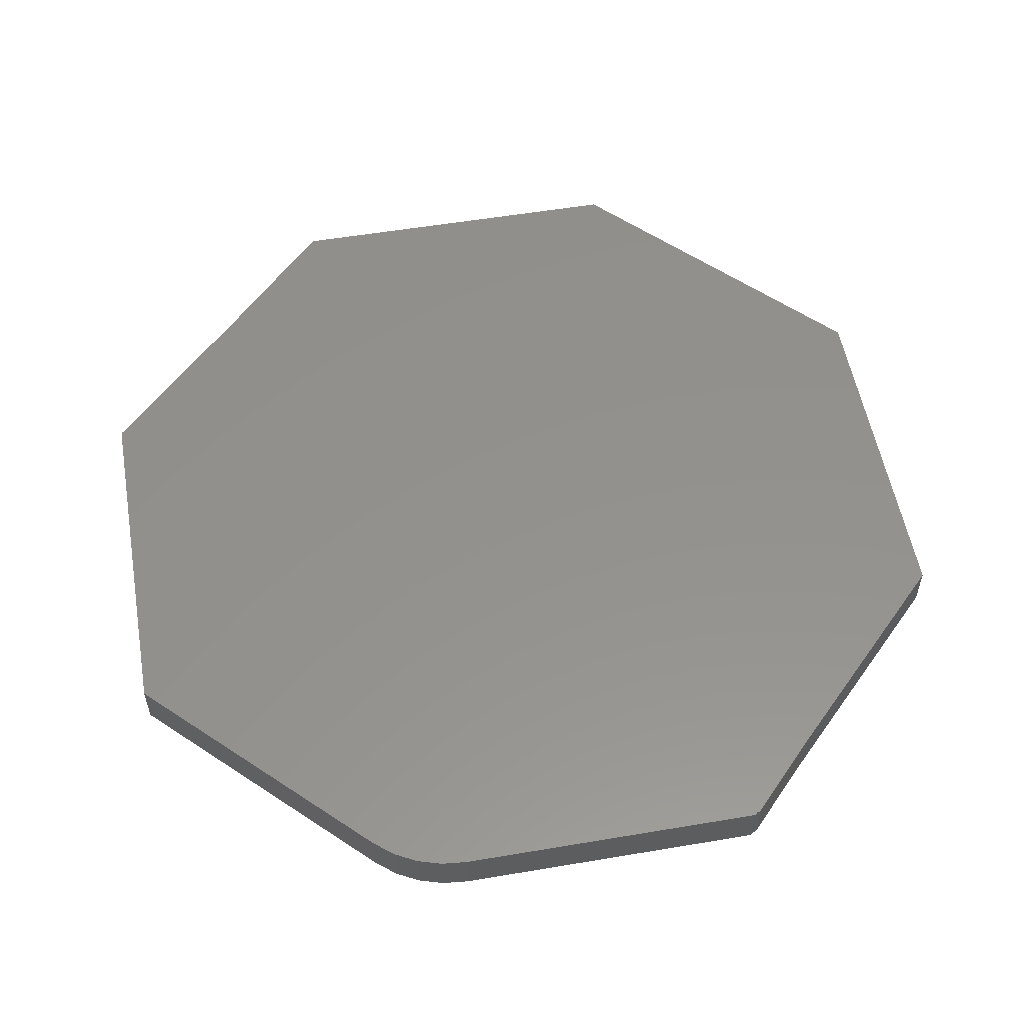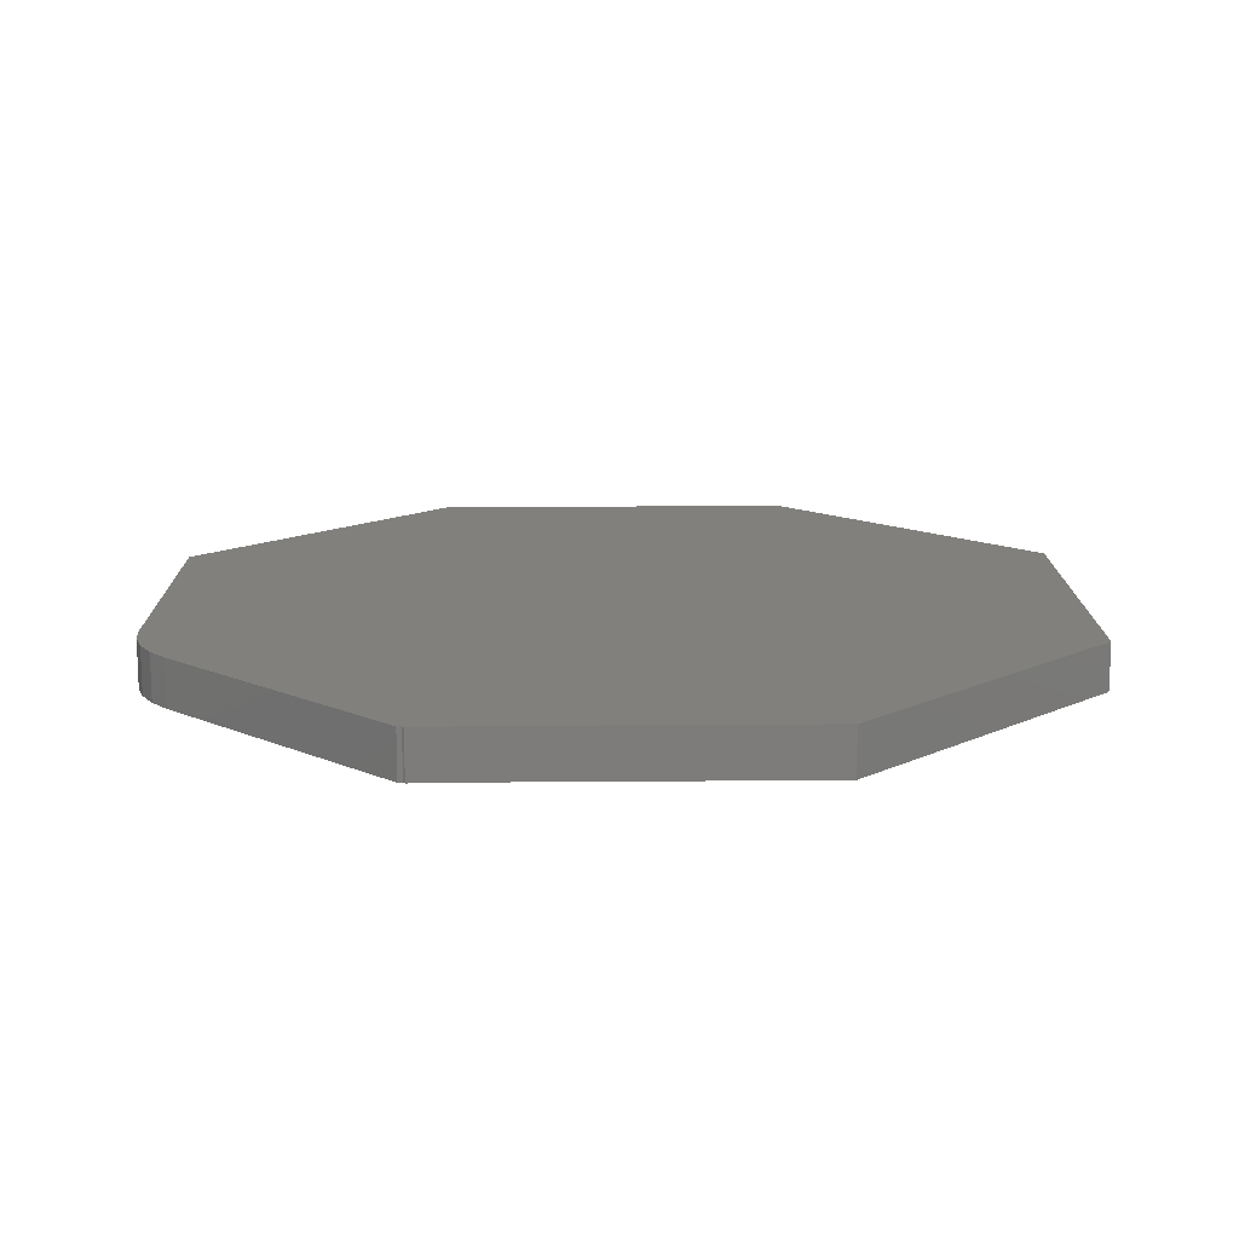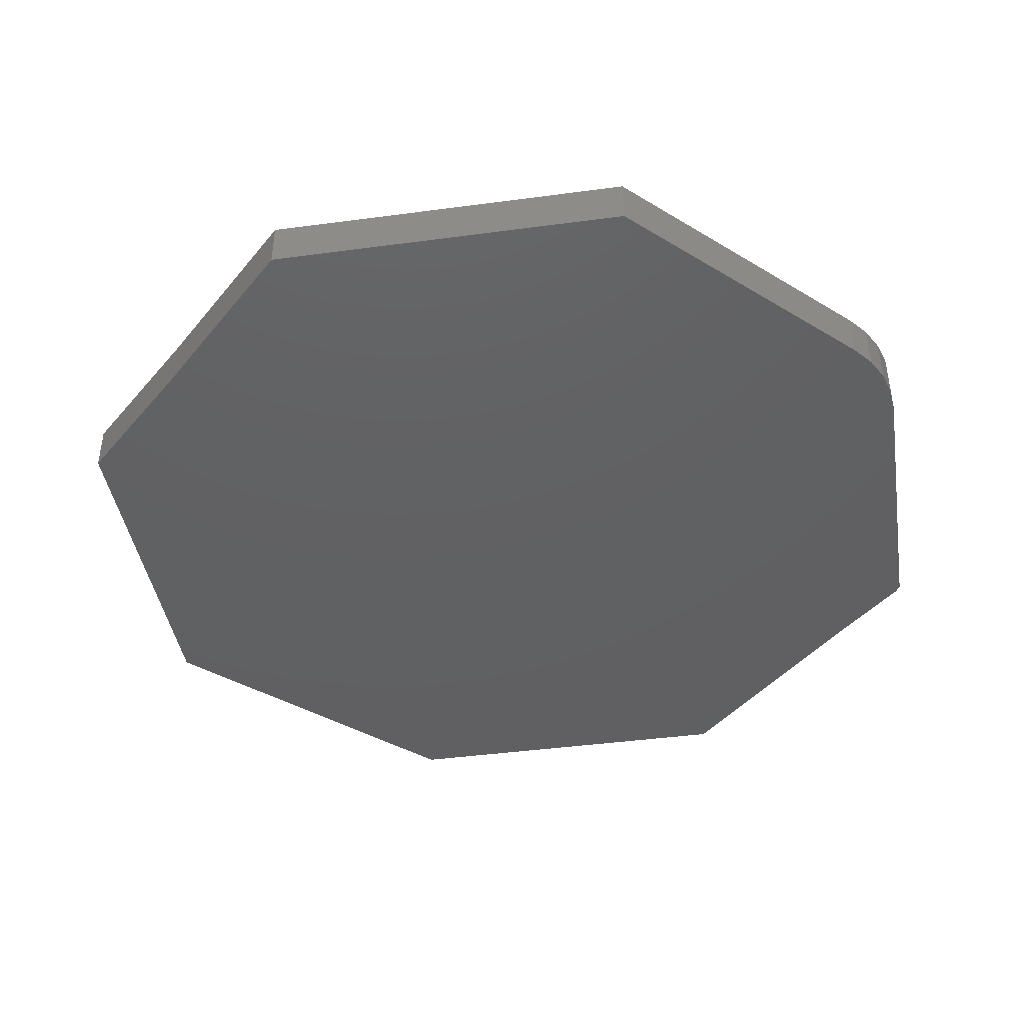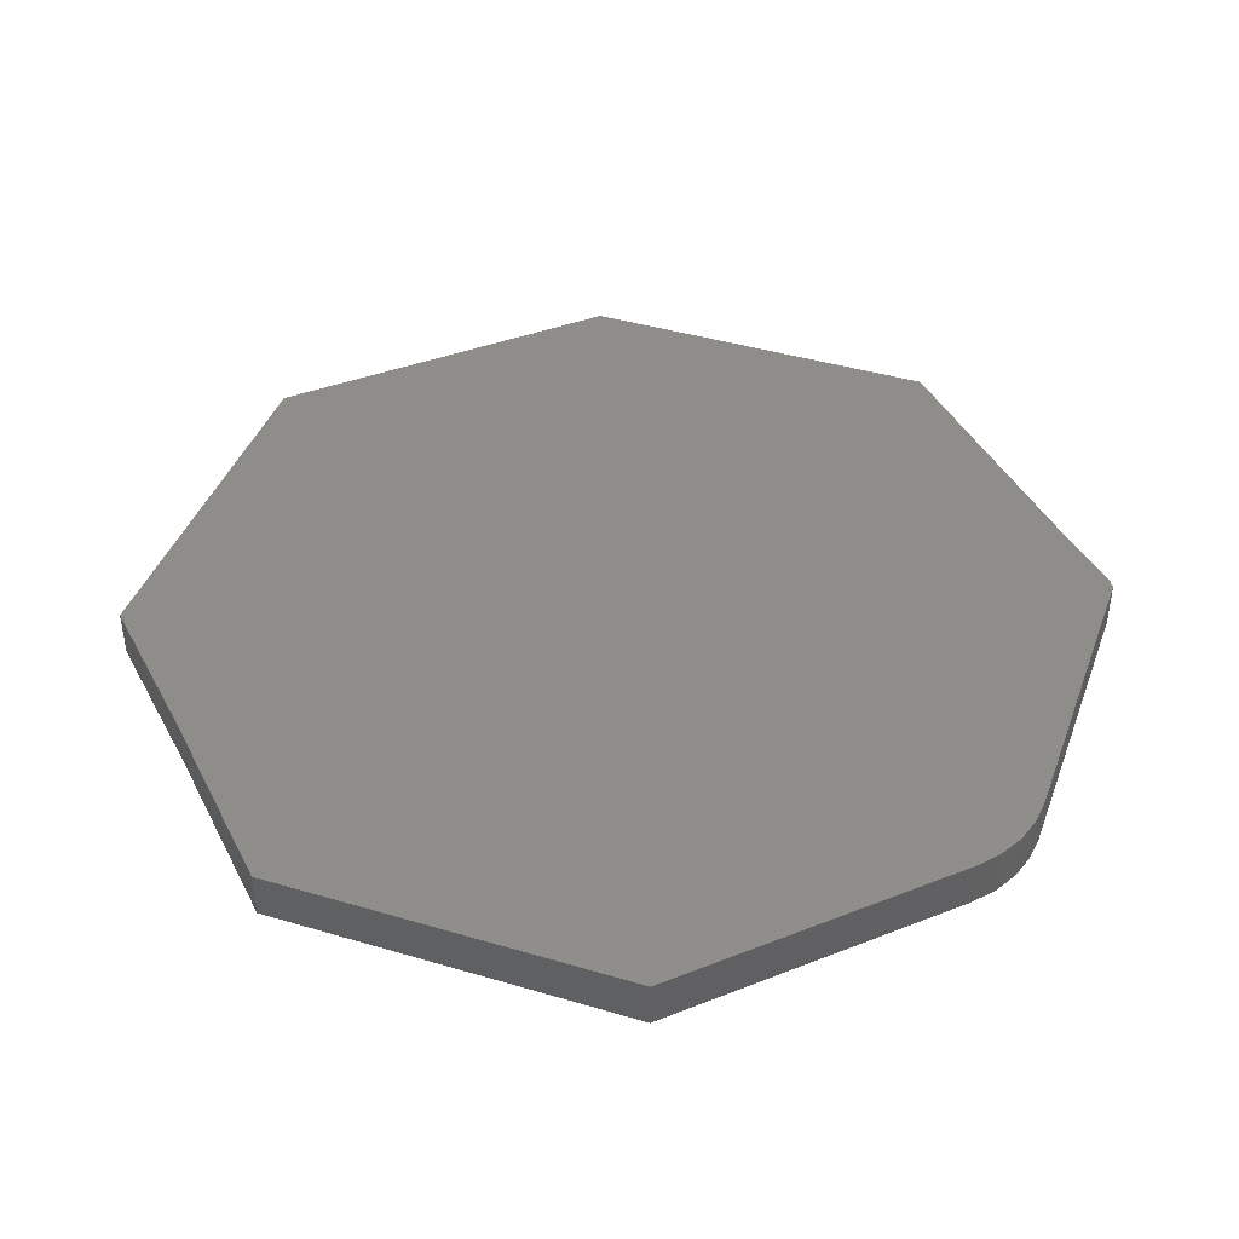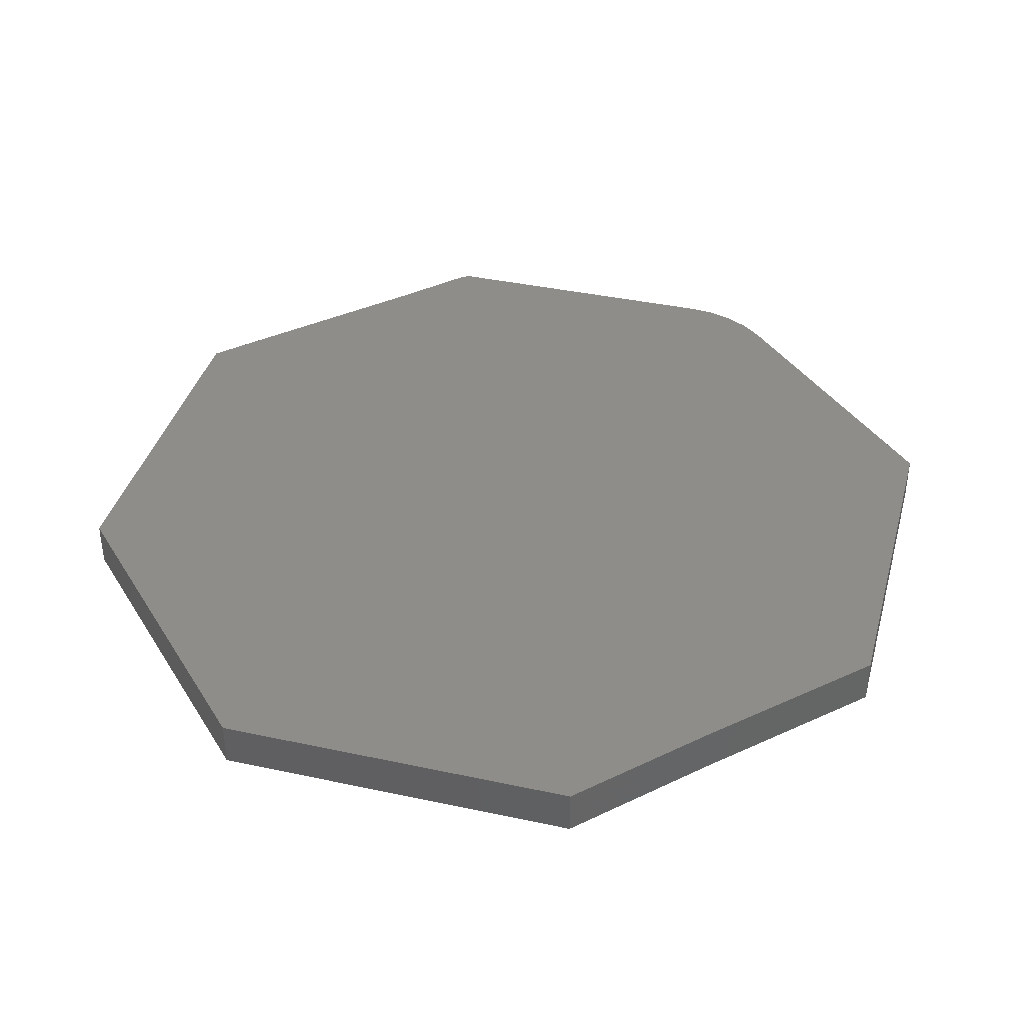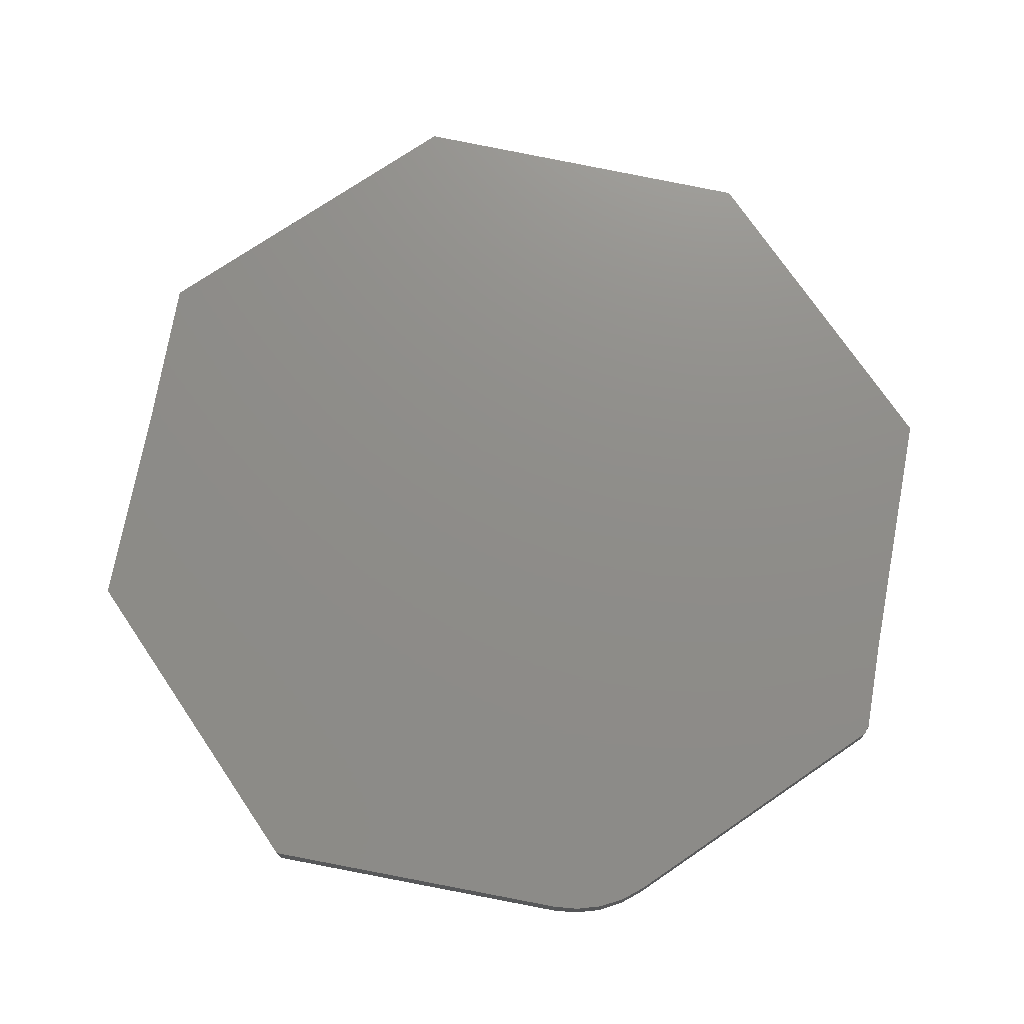
<metadata>
{"format":"stl","ext":"stl","renderer":"f3d","projection":"perspective","resolution":1024,"background":"white","views":[{"elev":55.0,"azim":79.9,"up":"+Z"},{"elev":14.0,"azim":133.9,"up":"+Z"},{"elev":-42.4,"azim":9.1,"up":"+Z"},{"elev":42.0,"azim":19.6,"up":"+Z"},{"elev":39.0,"azim":-74.9,"up":"+Z"},{"elev":74.1,"azim":55.8,"up":"+Z"}]}
</metadata>
<code>
# stl→obj: 36 verts, 68 faces
v 0.02344 0.01405 0.03906
v 0.02344 0.01405 0
v 0.02344 0.2702 0.03906
v 0.02344 0.2702 0
v -0.193 -0.2477 0.03906
v -0.193 -0.2477 0
v -0.008598 -0.06329 0.03906
v -0.008598 -0.06329 0
v -0.7161 -0.02993 0.03906
v -0.6156 -0.1266 0.03906
v 0.005004 -0.04671 0.03906
v 0.01511 -0.0278 0.03906
v 0.02134 -0.007283 0.03906
v -0.7161 0.275 0.03906
v 0.02081 0.2729 0.03906
v 0.02081 0.275 0.03906
v -0.03479 0.3285 0.03906
v -0.193 0.4867 0.03906
v -0.1994 0.4867 0.03906
v -0.4945 0.4868 0.03906
v -0.4959 0.4868 0.03906
v -0.4945 -0.2477 0.03906
v -0.7161 -0.02993 0
v -0.7161 0.275 0
v 0.02134 -0.007283 0
v 0.01511 -0.0278 0
v 0.005004 -0.04671 0
v -0.6156 -0.1266 0
v -0.4959 0.4868 0
v -0.4945 0.4868 0
v -0.1994 0.4867 0
v -0.193 0.4867 0
v -0.03479 0.3285 0
v 0.02081 0.275 0
v 0.02081 0.2729 0
v -0.4945 -0.2477 0
f 1 2 3
f 3 2 4
f 5 6 7
f 7 6 8
f 9 10 11
f 9 11 12
f 9 12 13
f 9 13 1
f 9 1 3
f 9 3 14
f 14 3 15
f 14 15 16
f 14 16 17
f 14 17 18
f 14 18 19
f 14 19 20
f 14 20 21
f 22 5 10
f 10 5 7
f 10 7 11
f 23 24 4
f 23 4 2
f 23 2 25
f 23 25 26
f 23 26 27
f 23 27 28
f 24 29 30
f 24 30 31
f 24 31 32
f 24 32 33
f 24 33 34
f 24 34 35
f 24 35 4
f 27 8 28
f 28 8 6
f 28 6 36
f 2 1 25
f 25 1 13
f 25 13 26
f 26 13 12
f 26 12 27
f 27 12 11
f 27 11 8
f 8 11 7
f 29 21 30
f 30 21 20
f 30 20 31
f 31 20 19
f 14 24 9
f 9 24 23
f 10 28 22
f 22 28 36
f 3 4 15
f 15 4 35
f 17 33 18
f 18 33 32
f 18 32 19
f 19 32 31
f 9 23 10
f 10 23 28
f 15 35 16
f 16 35 34
f 16 34 17
f 17 34 33
f 21 29 14
f 14 29 24
f 22 36 5
f 5 36 6

</code>
